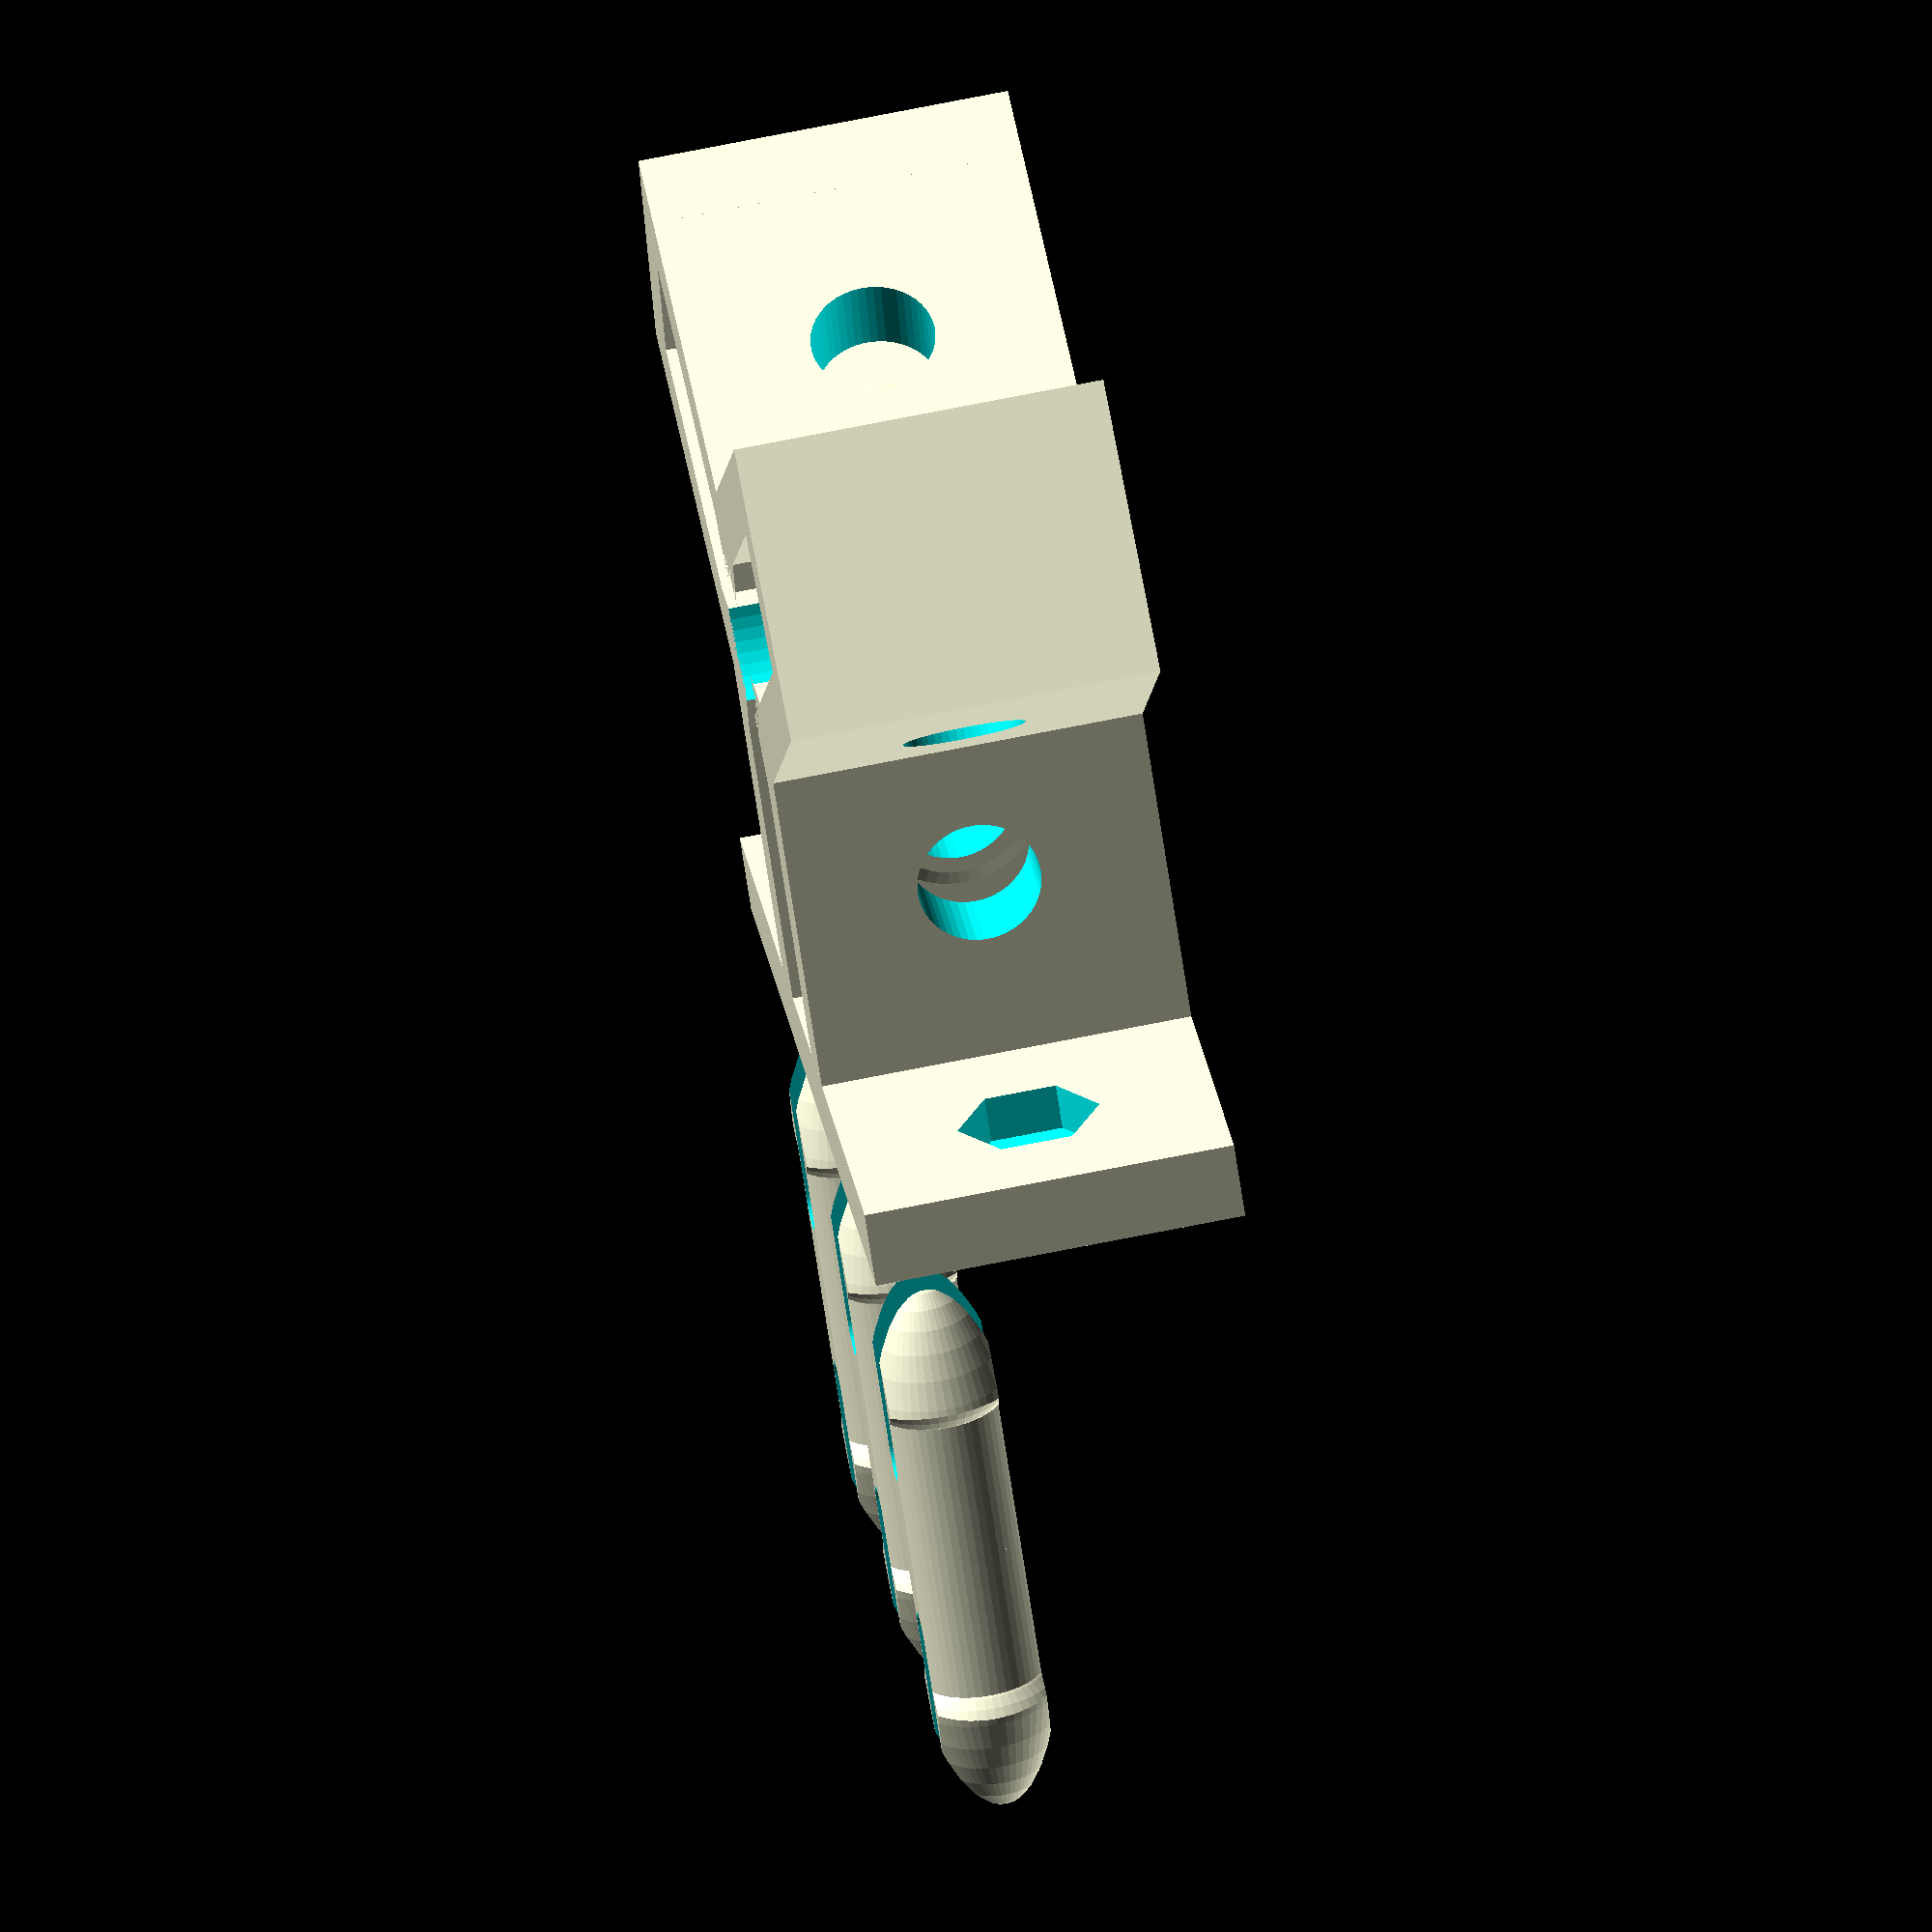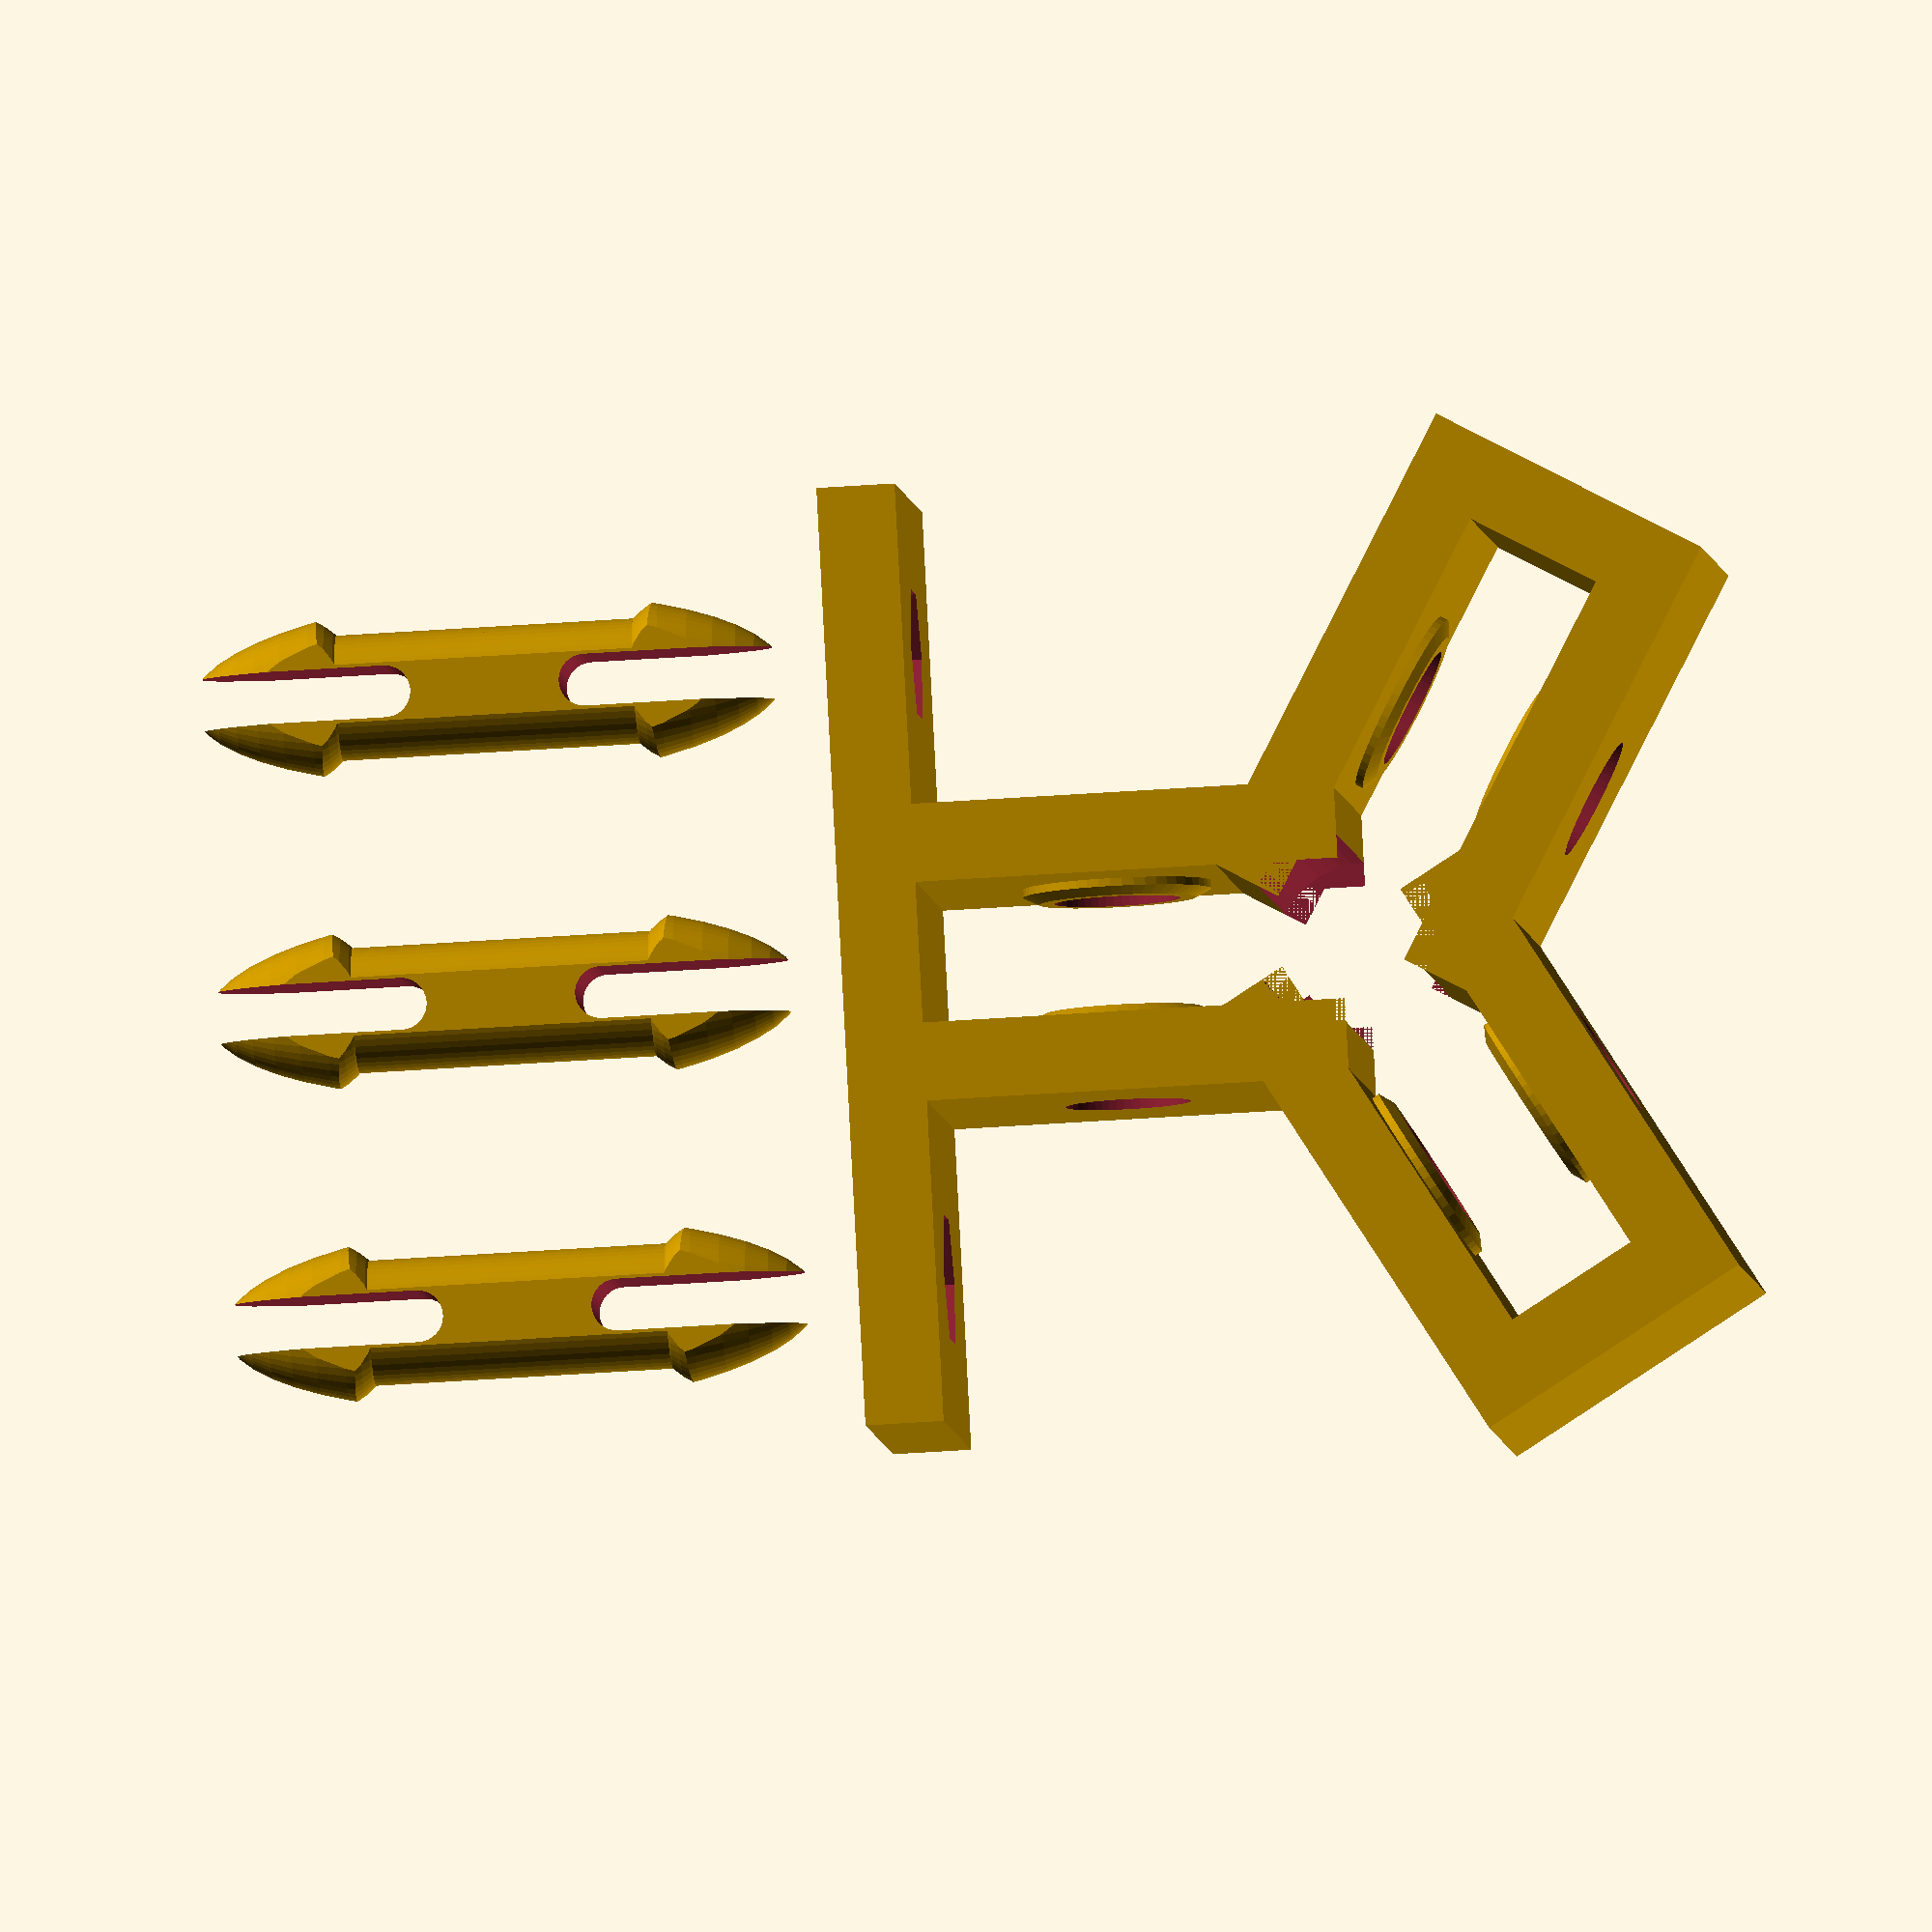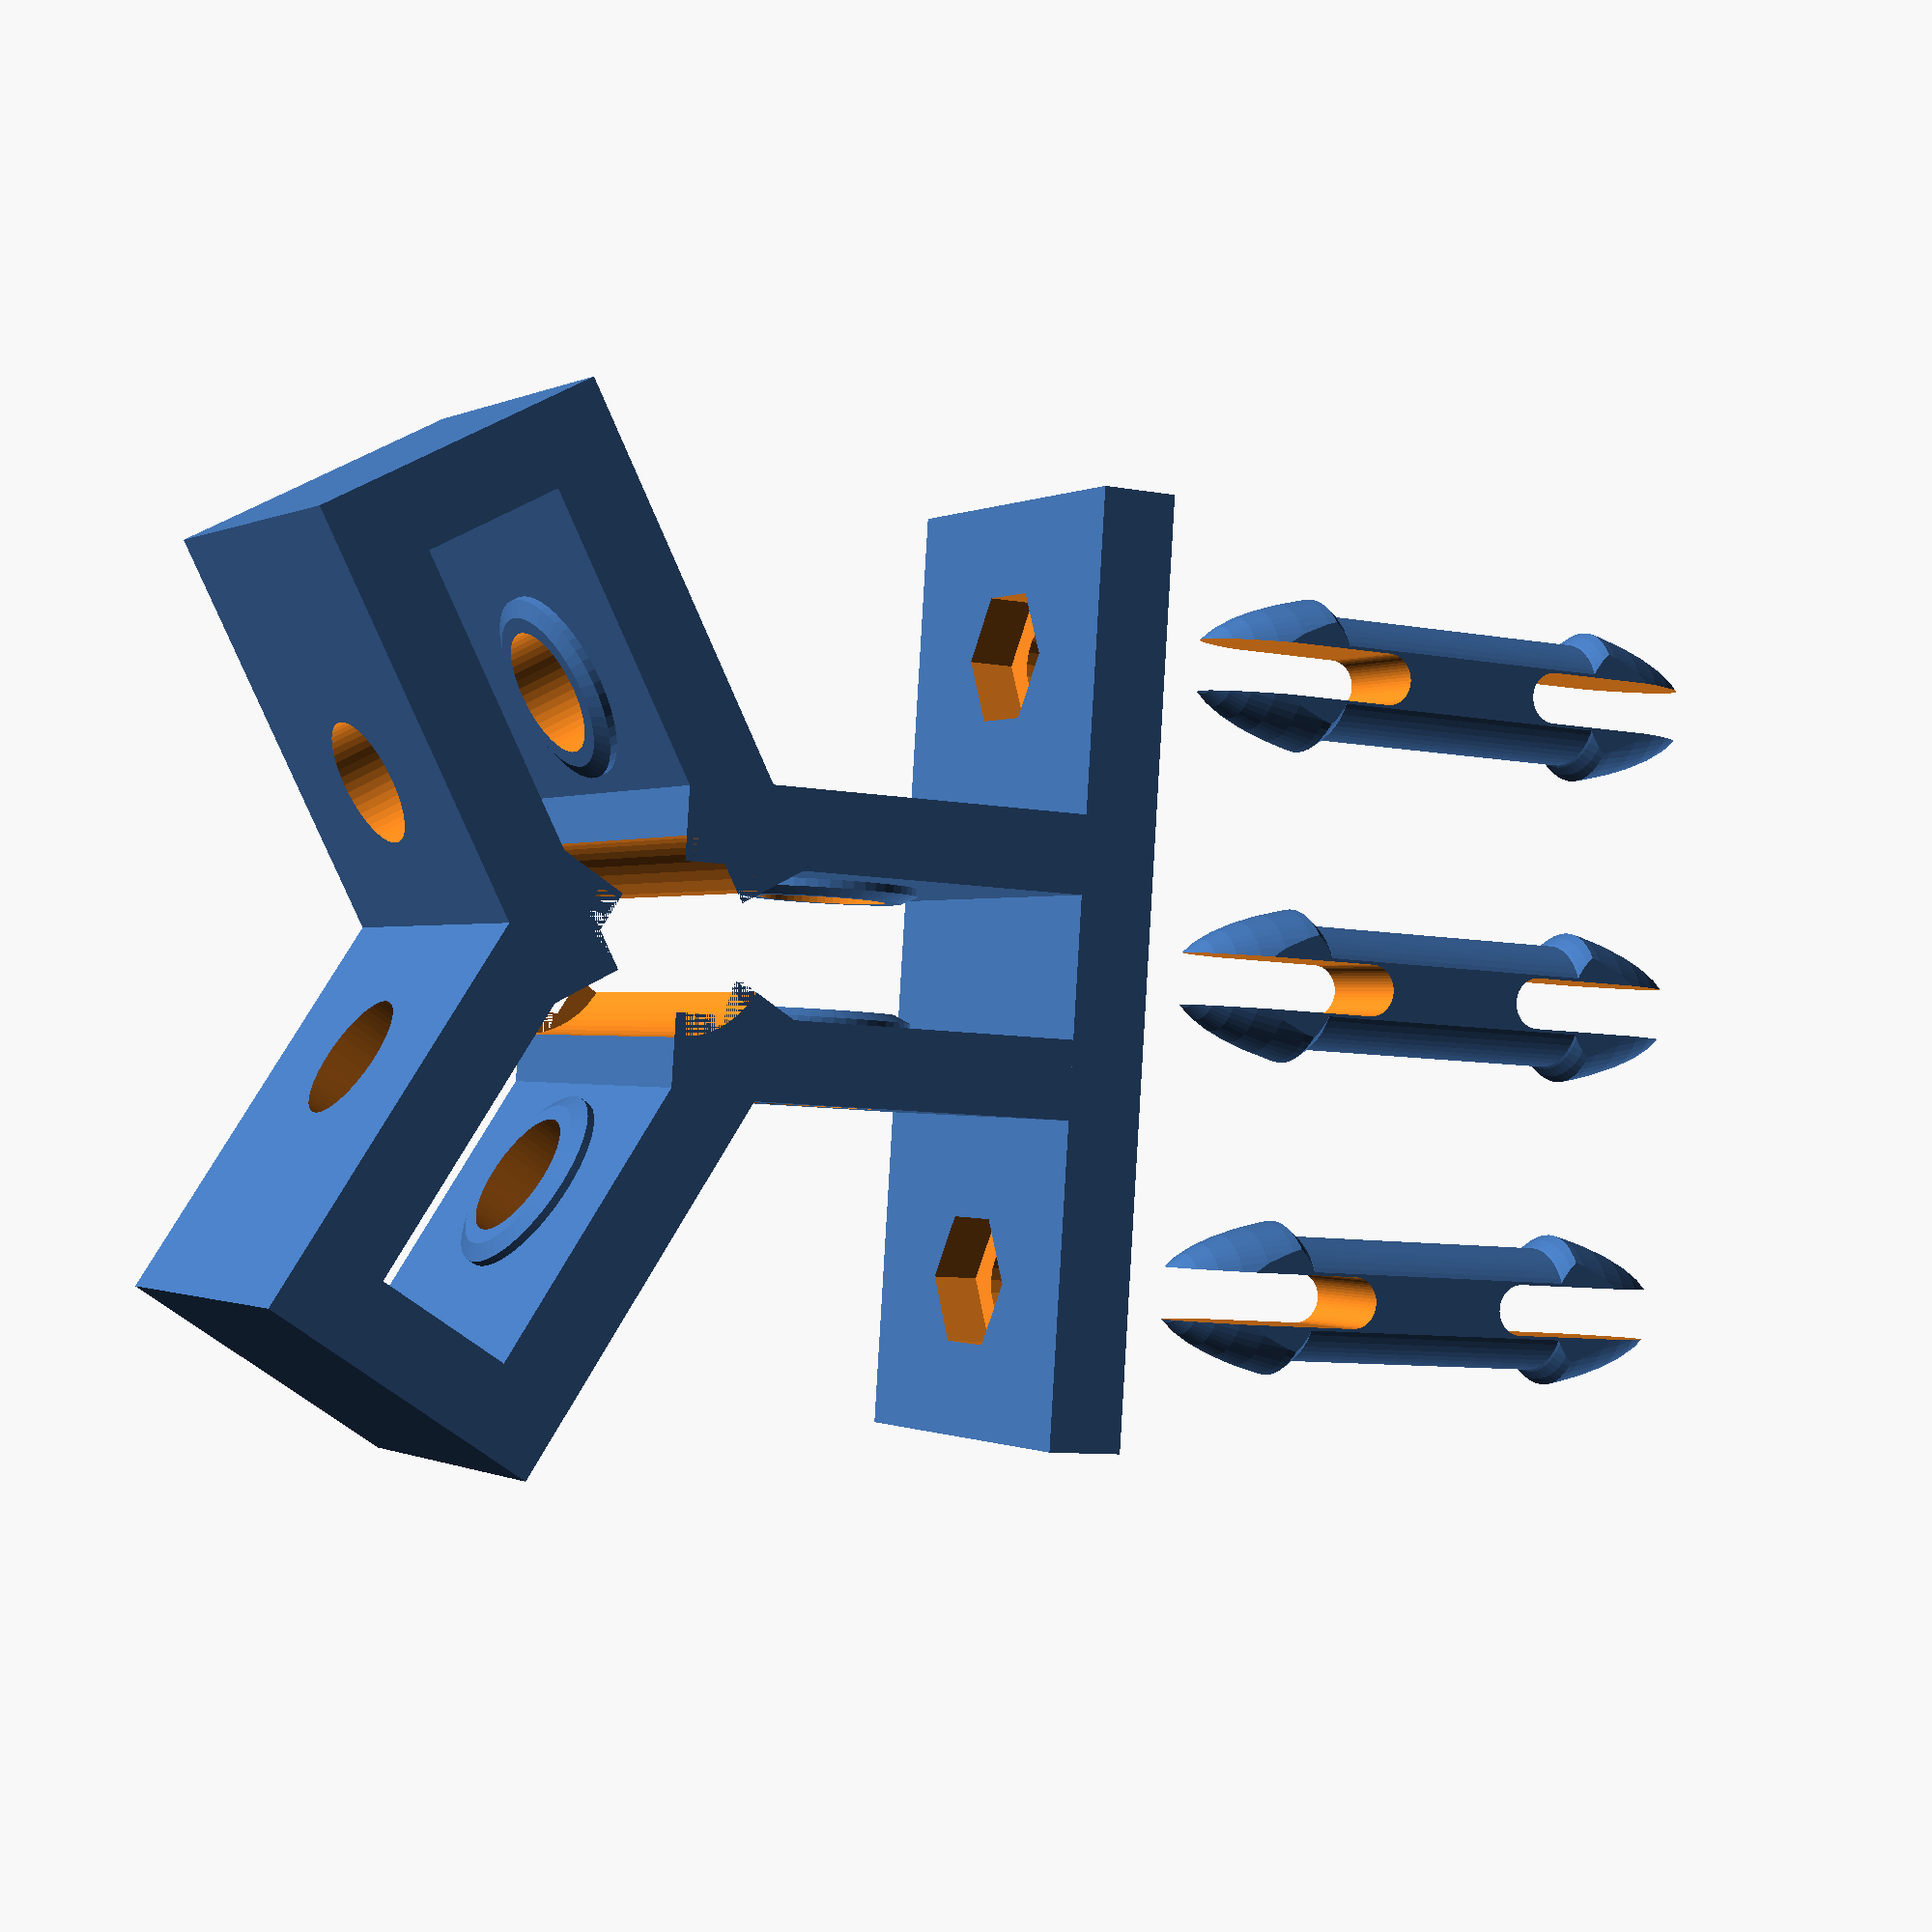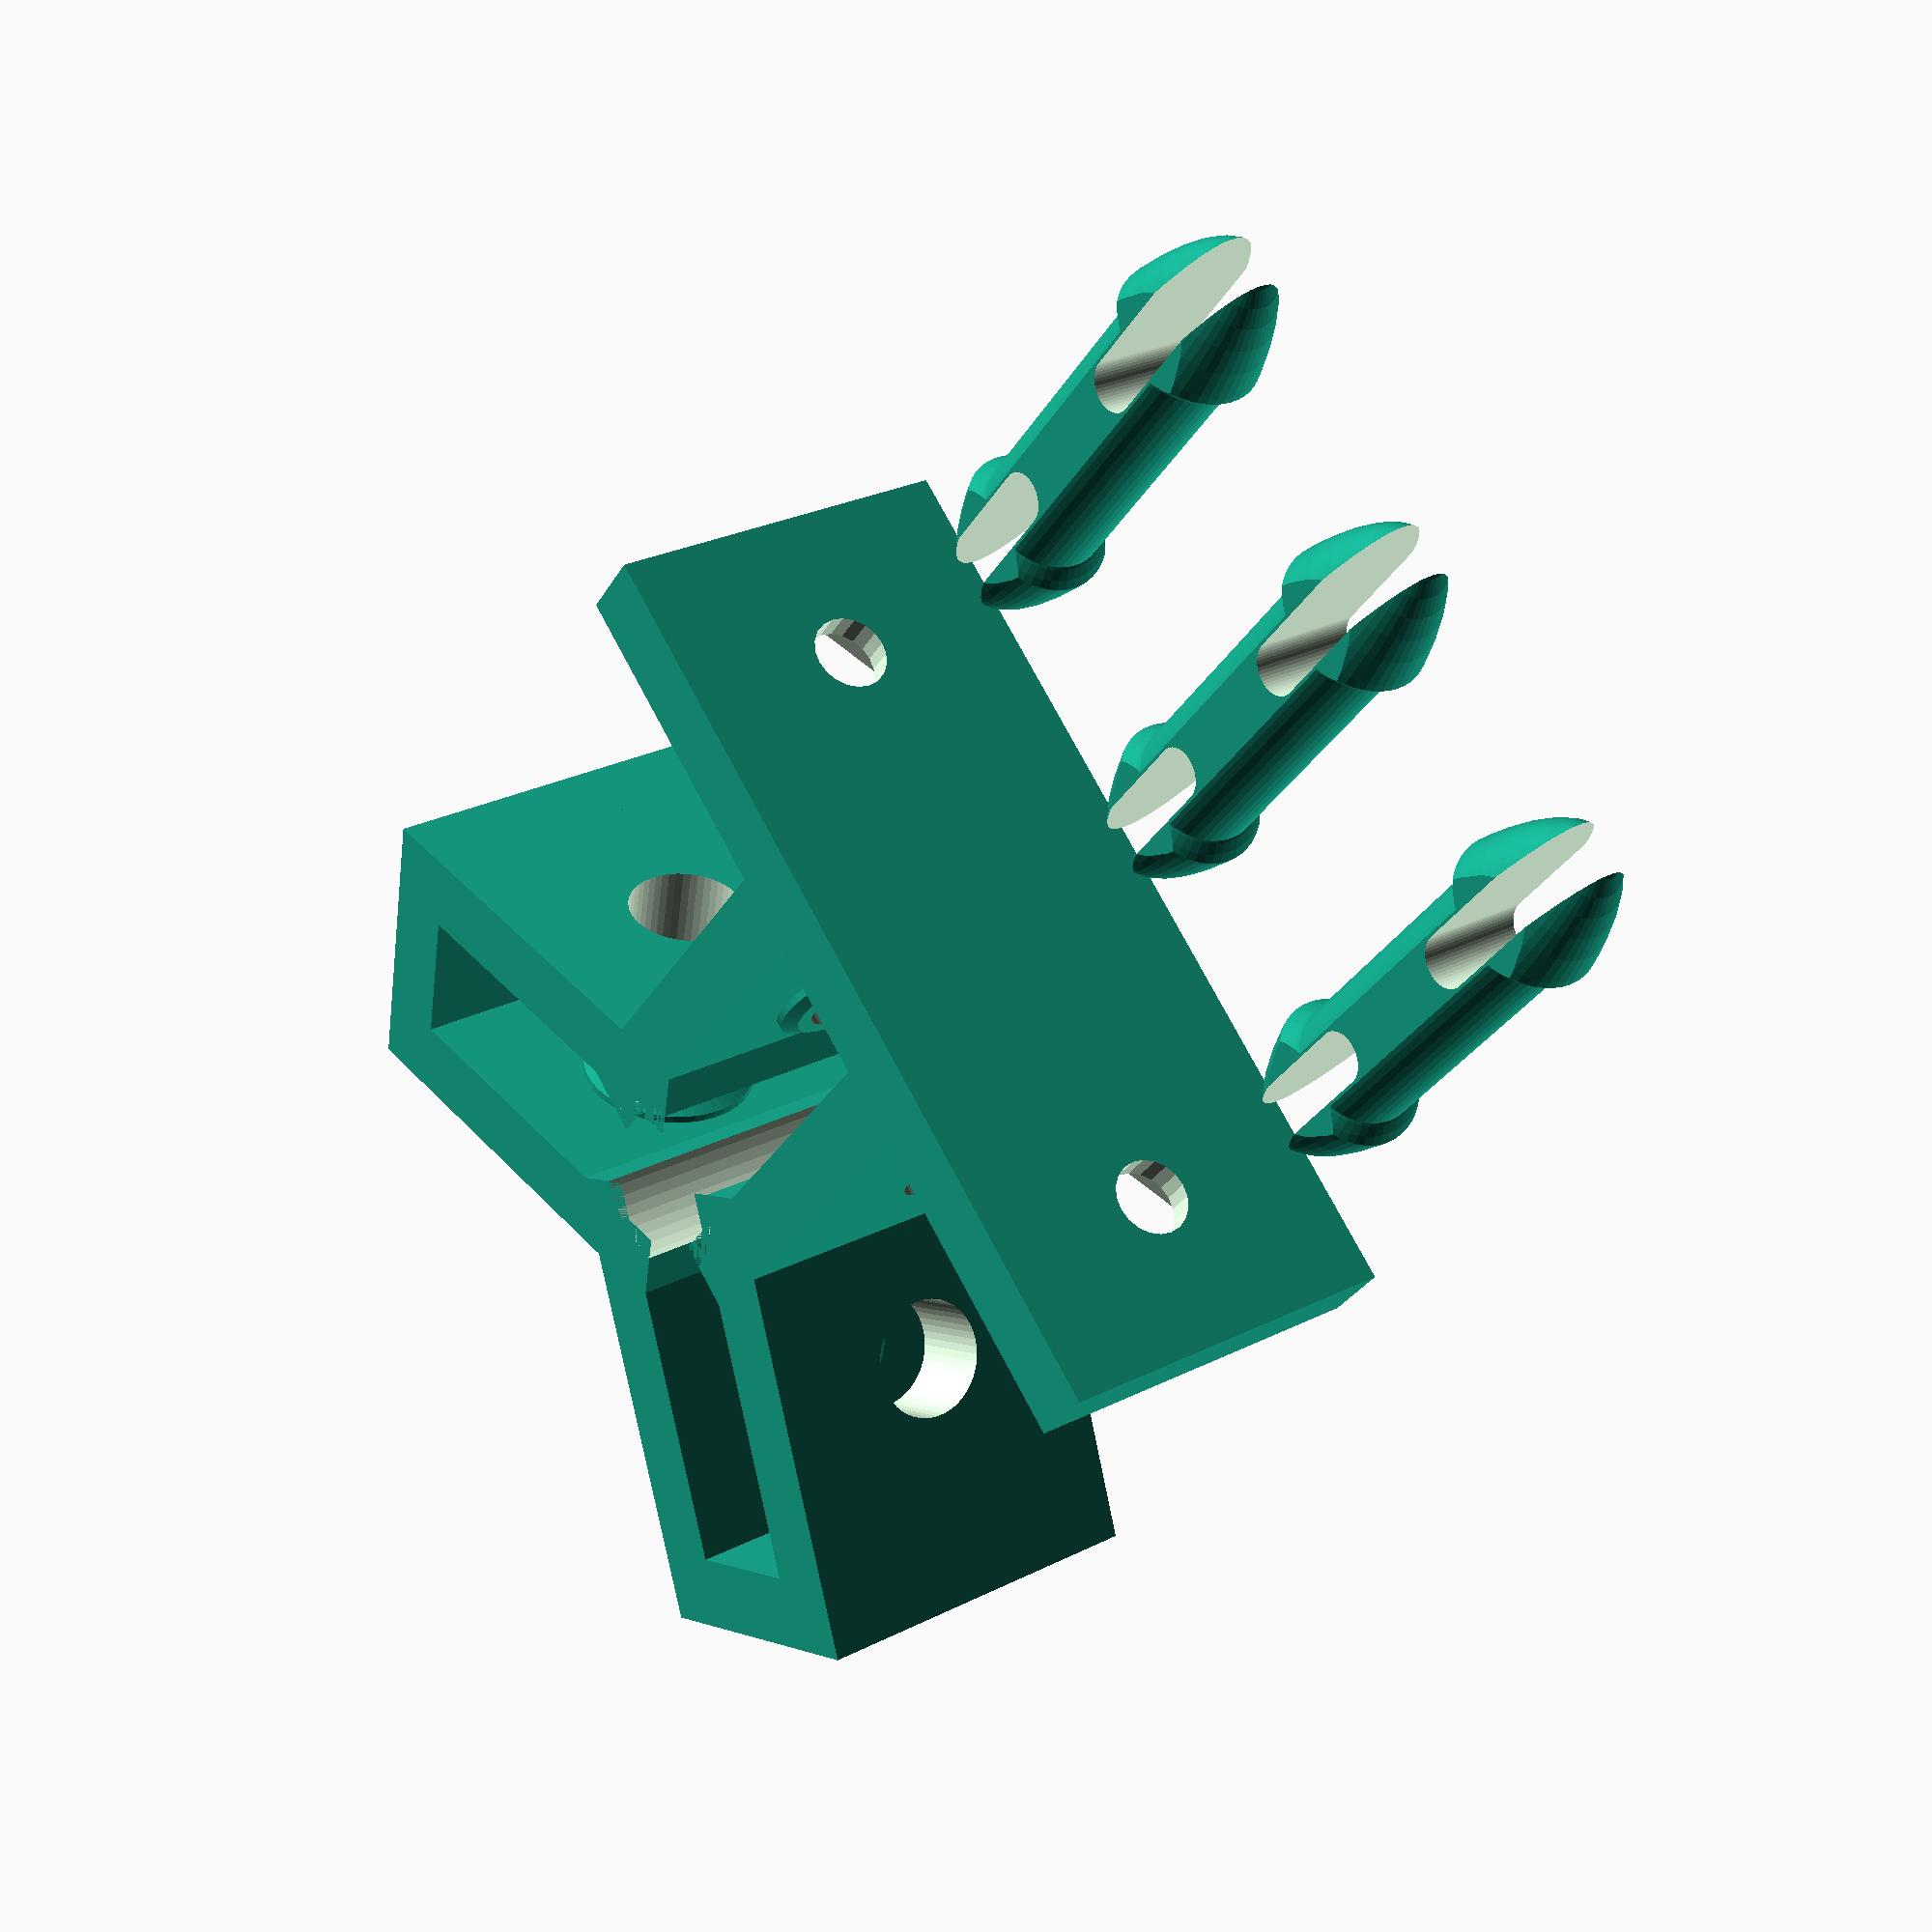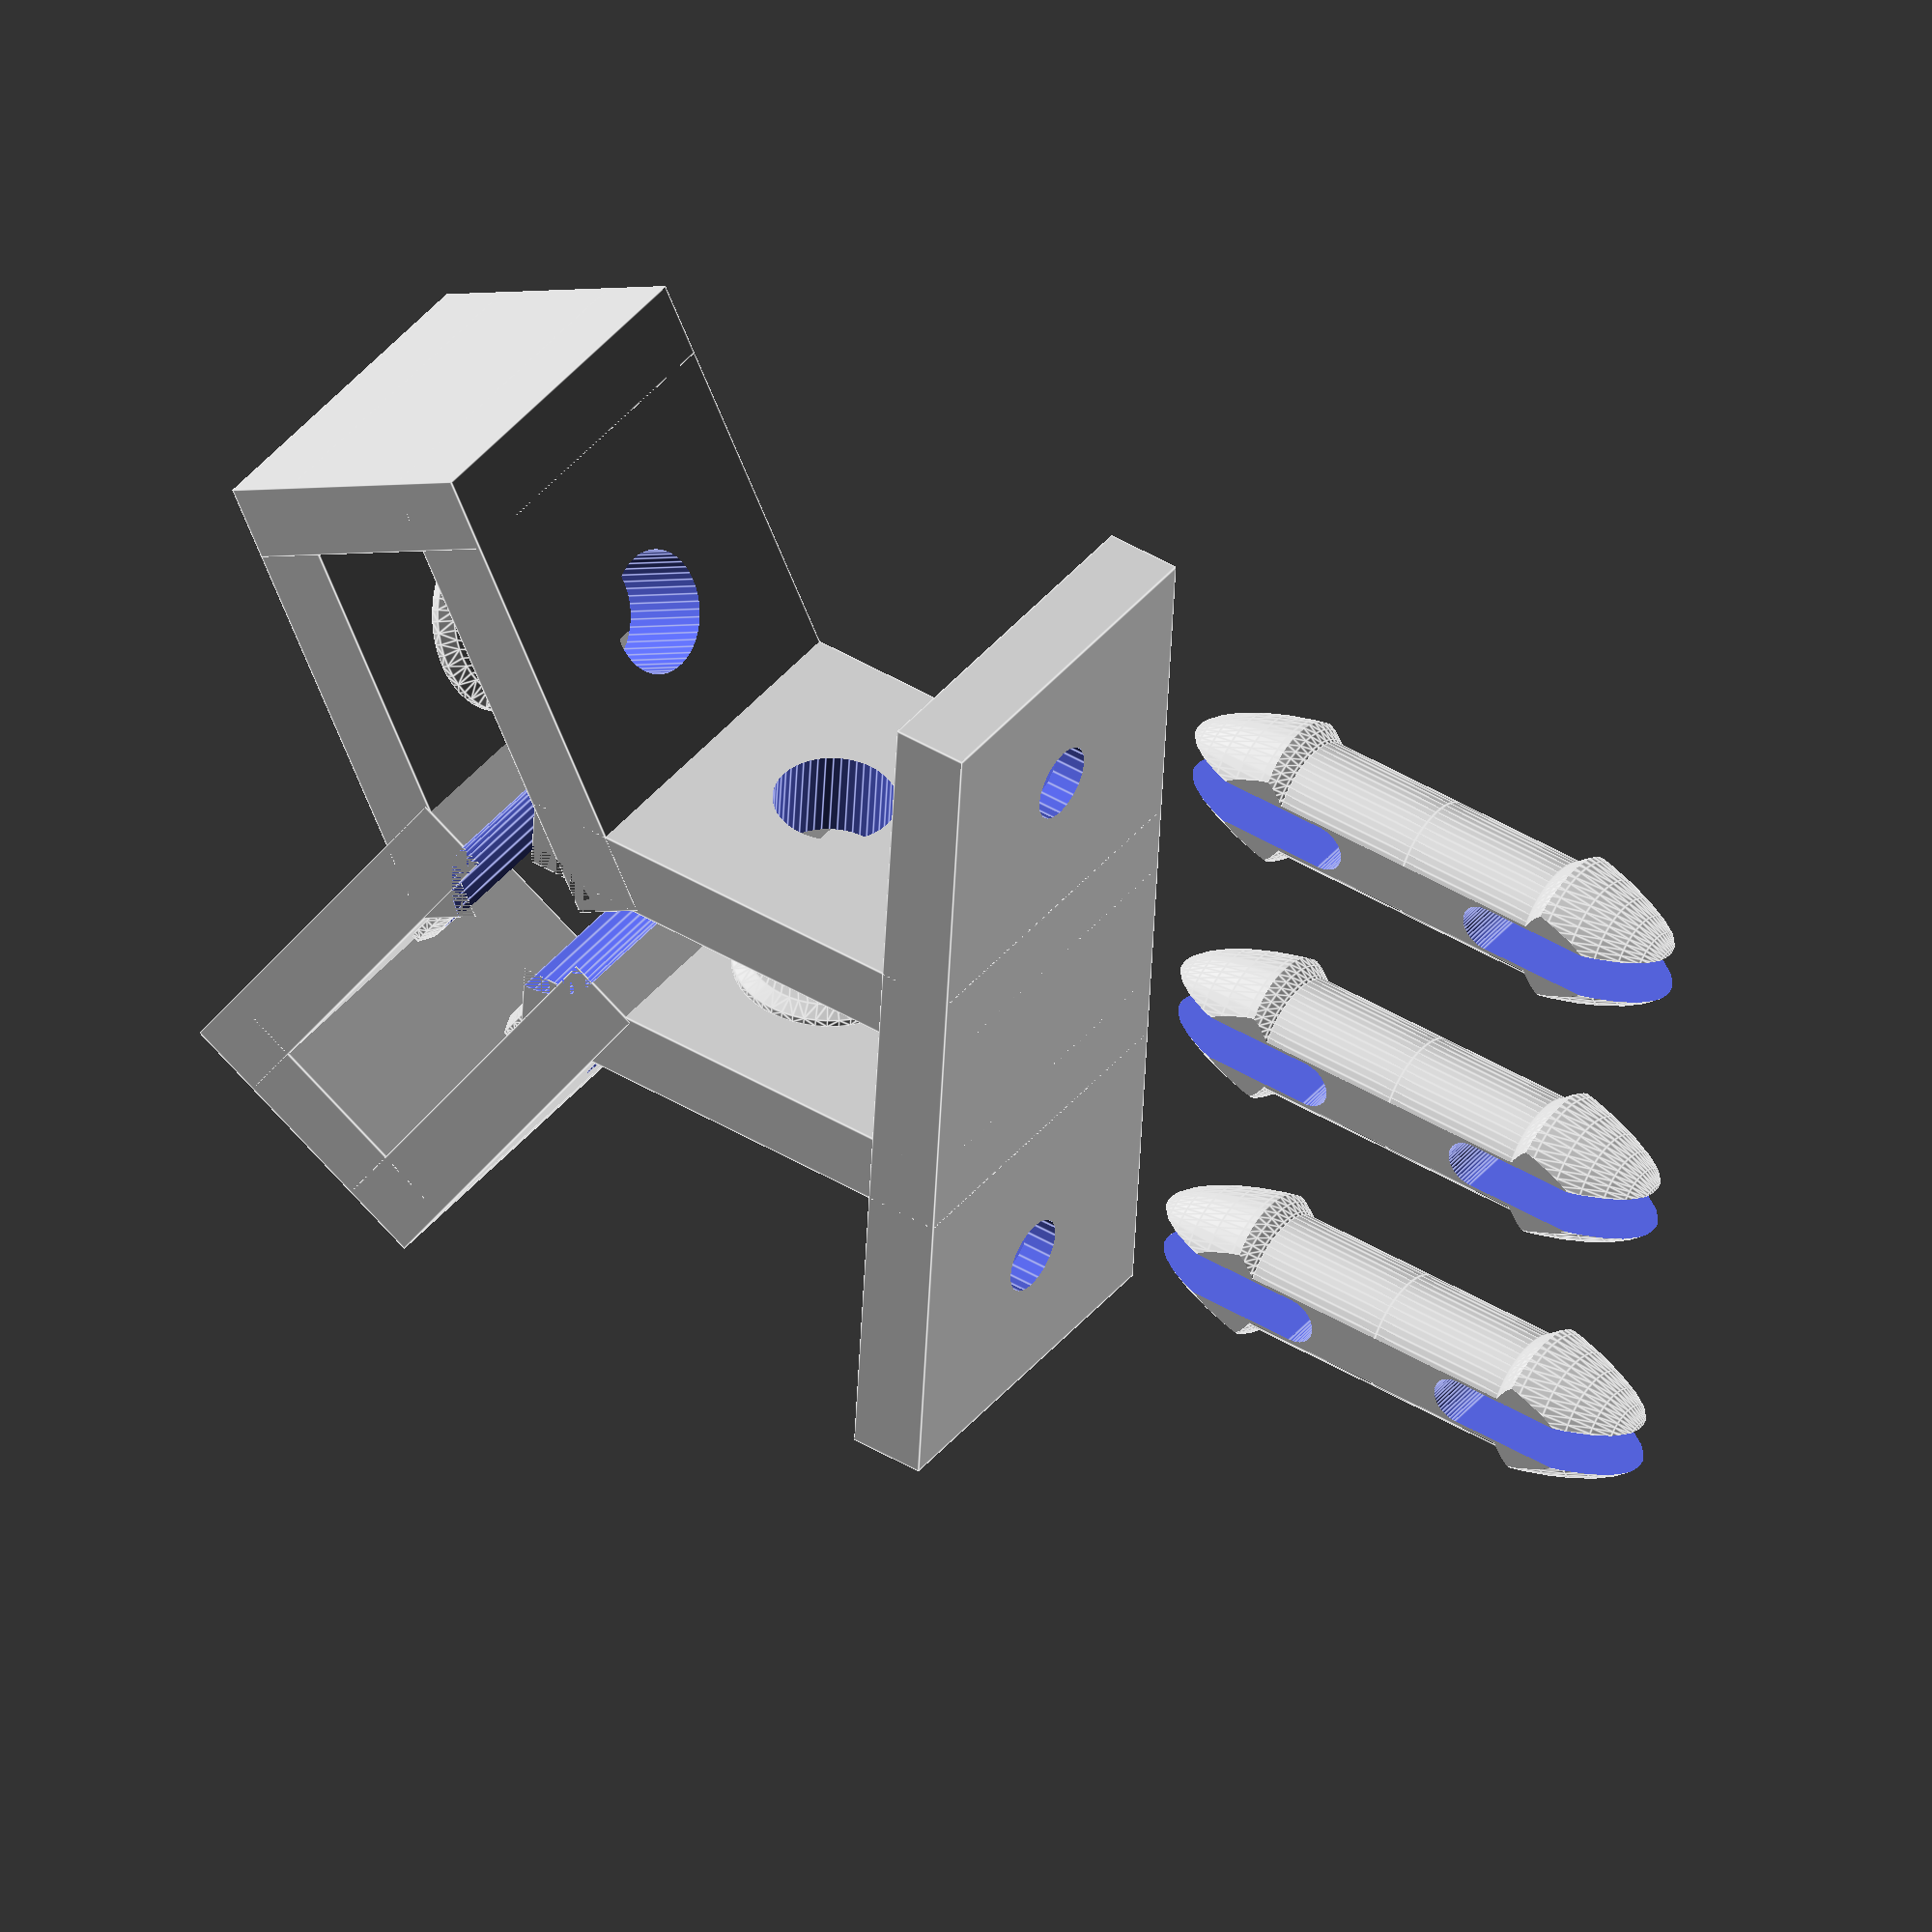
<openscad>

/*
    Openscad rotational bearing based Linear Bearing .
    
    Copyright (C) 2016. Fernando Jiménez Díaz-Universidad Santo Tomas TUNJA
    
    
    This program is free software: you can redistribute it and/or modify
    it under the terms of the GNU General Public License as published by
    the Free Software Foundation, either version 3 of the License, or
    (at your option) any later version.
    
    This program is distributed in the hope that it will be useful,
    but WITHOUT ANY WARRANTY; without even the implied warranty of
    MERCHANTABILITY or FITNESS FOR A PARTICULAR PURPOSE.  See the
    GNU General Public License for more details.
    You should have received a copy of the GNU General Public License
    along with this program.  If not, see <http://www.gnu.org/licenses/>.
*/

shaft_radius = 4;
outer_bearing_radius = 11;
inner_bearing_radius = shaft_radius;
bearing_thick = 7;
washer_thick = 1;
thickness=5;
//nut1_diameter=12;



hole_distance=40;
hole_diameter=5;
nut2_diameter=8;

number_of_stacks=1;


module bearing(){
    $fn=50;
    difference(){
        cylinder(r=outer_bearing_radius,h=bearing_thick,center=true);
        cylinder(r=inner_bearing_radius,h=bearing_thick*1.5,center=true);
    }
    
}
module washer(){
    $fn=50;
    //cylinder(r=outer_bearing_radius,h=bearing_thick+2*washer_thick,center=true);
    hull(){
        translate([0,0,-washer_thick/2])cylinder(r=inner_bearing_radius+1,h=washer_thick,center=false);
        translate([0,0,-washer_thick/2])cylinder(r=inner_bearing_radius+2,h=washer_thick/2,center=false);      
        
    }
    
}

module shaft(){
    $fn=50;
    cylinder(r=shaft_radius,h=2*outer_bearing_radius, center=false);
}



module wall(){
    
    $fn=50;
    translate([-thickness/2,,0])difference(){
        union(){
            cube([thickness,shaft_radius+(outer_bearing_radius*2)+thickness+1,(1+outer_bearing_radius)*2],center=false);
            
            translate([-((washer_thick)/2),shaft_radius+outer_bearing_radius,(1+outer_bearing_radius)])rotate([0,-90,0])washer();
            
            
            
        }
        //translate([3*thickness/4,shaft_radius+outer_bearing_radius,(1+outer_bearing_radius)])rotate([0,90,0])nut(nut1_diameter);
        
        
        
        
        translate([thickness/2,shaft_radius+outer_bearing_radius,(1+outer_bearing_radius)])rotate([0,90,0])cylinder(r=inner_bearing_radius,h=4*thickness, center=true);
        }
     
    

}



module piece(show_bearing=false){
   $fn=50;
    
   difference(){
       for(i=[0,120,240]){
       
       rotate([0,0,i])union(){
           translate([((thickness+2*washer_thick+bearing_thick)/2),0,0])wall();
           mirror()translate([((thickness+2*washer_thick+bearing_thick)/2),0,0])wall();
           
           translate([0,2*outer_bearing_radius+shaft_radius+thickness/2+1,(1+outer_bearing_radius)])cube([2*(thickness+washer_thick)+bearing_thick,thickness,(1+outer_bearing_radius)*2],center=true);
           
           
           
           }
           
       } 
       cylinder(r=shaft_radius+2,h=2*(1+outer_bearing_radius), center=false);
   }
   
   translate([0,2*outer_bearing_radius+shaft_radius+thickness/2+1,(1+outer_bearing_radius)])top();
   
   if(show_bearing==true){
       for(i=[0,120,240]){
            rotate([0,0,i])translate([0,outer_bearing_radius+shaft_radius,(1+outer_bearing_radius)])rotate([0,90,0])bearing();
       }
   }
    
}

module  top(){
    $fn=20;
    difference(){
        cube([hole_distance+2*nut2_diameter+4,thickness,(1+outer_bearing_radius)*2],center=true);
        
        translate([hole_distance/2,-thickness/4,0])rotate([90,0,0])nut(nut2_diameter);
        translate([-hole_distance/2,-thickness/4,0])rotate([90,0,0])nut(nut2_diameter);
        
        translate([hole_distance/2,-thickness/4,0])rotate([90,0,0])cylinder(d=hole_diameter,h=2*thickness,center=true);
        
        translate([-hole_distance/2,-thickness/4,0])rotate([90,0,0])cylinder(d=hole_diameter,h=2*thickness,center=true);
    }
        
}

module nut(d){
    $fn=6;
    rotate([0,0,90])cylinder(d=d/cos(30),h=1+thickness/2,center=true);
}



module linear_bearing(){
    
    for(i=[0:number_of_stacks-1]){
        translate([0,0,i*(1+outer_bearing_radius)*2])piece();
    }
    
}

module pin(){
    $fn=50;
    x=sqrt(2*(pow(inner_bearing_radius,2)));
    intersection(){
        difference(){
            union(){
                cylinder(r=inner_bearing_radius,h=(bearing_thick+(washer_thick*2)+(thickness*2))/2,center=false);
                translate([0,0,(inner_bearing_radius)+((bearing_thick+(washer_thick*2)+(thickness*2))/2)])sphere(r=x, center=true);
            }
            translate([0,0,(x-inner_bearing_radius)+1*(bearing_thick+(washer_thick*2)+(thickness*2))/4])union(){
    translate([0,0,(bearing_thick+(washer_thick*2)+(thickness*2))/2])cube([2*(x-inner_bearing_radius),2*x,(bearing_thick+(washer_thick*2)+(thickness*2))/1],center=true);

    rotate([90,0,0])cylinder(d=2*(x-inner_bearing_radius),h=2*x,center=true);
            }
        }
        translate([0,0,0])cube([3*(inner_bearing_radius),2.5*sqrt((pow(inner_bearing_radius,2))/2),2*(bearing_thick+(washer_thick*2)+(thickness*2))],center=true);
        
        scale([1.5*(inner_bearing_radius),2*sqrt((pow(inner_bearing_radius,2))/2),1*(bearing_thick+(washer_thick*2)+(thickness*2))])sphere(r=1);
    }
}


for(i=[0,1,2]){
    translate([-20+i*20,5*outer_bearing_radius,(2.5*sqrt((pow(inner_bearing_radius,2))/2))/2])union(){
        rotate([90,0,0])pin();
        rotate([-90,0,0])pin();
    }
}
linear_bearing();

/*
union(){
    rotate([90,0,0])pin();
    rotate([-90,0,0])pin();
}*/
//translate([0,outer_bearing_radius+shaft_radius,(1+outer_bearing_radius)])rotate([0,90,0])bearing();



//shaft();

//wall();

//top();

//case();



</openscad>
<views>
elev=108.2 azim=47.4 roll=281.3 proj=o view=wireframe
elev=184.4 azim=87.0 roll=175.8 proj=o view=wireframe
elev=0.3 azim=266.2 roll=152.2 proj=p view=solid
elev=333.7 azim=41.3 roll=51.4 proj=p view=wireframe
elev=320.7 azim=93.2 roll=34.7 proj=o view=edges
</views>
